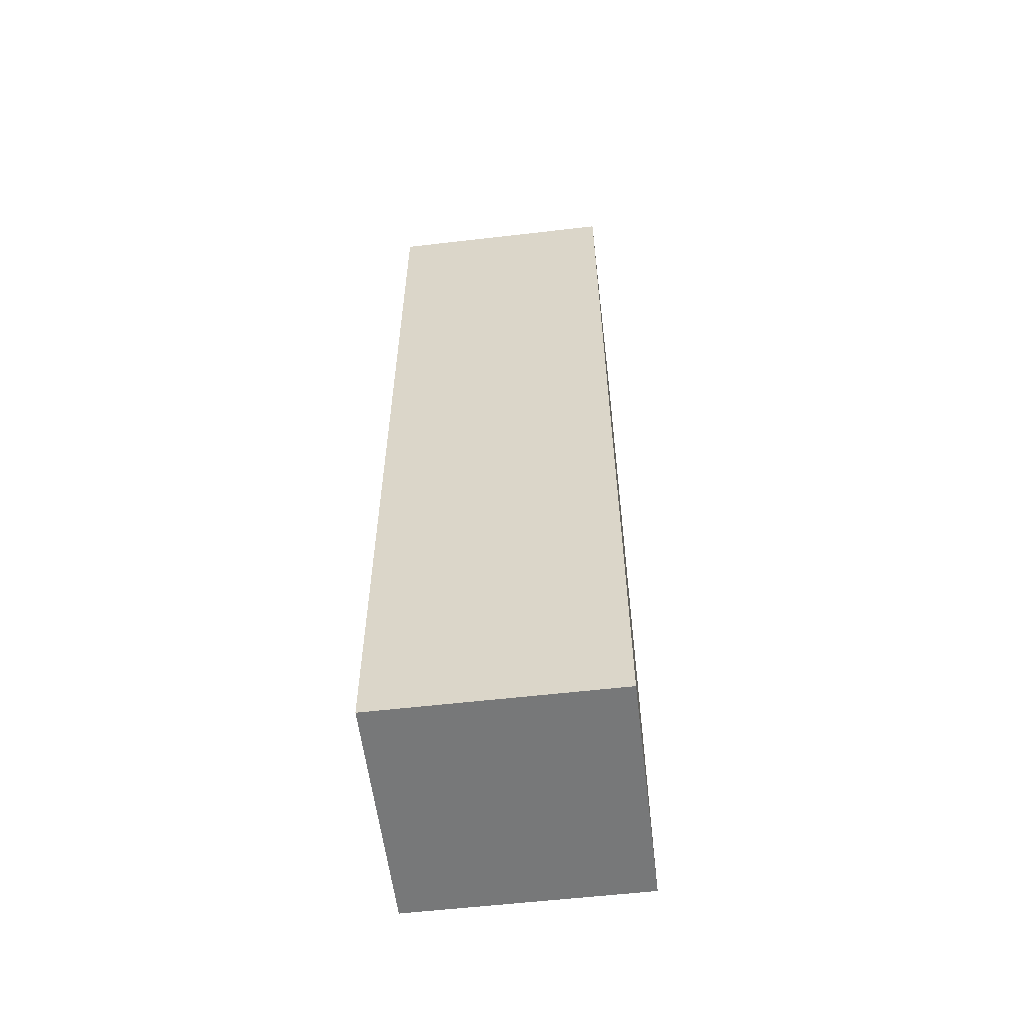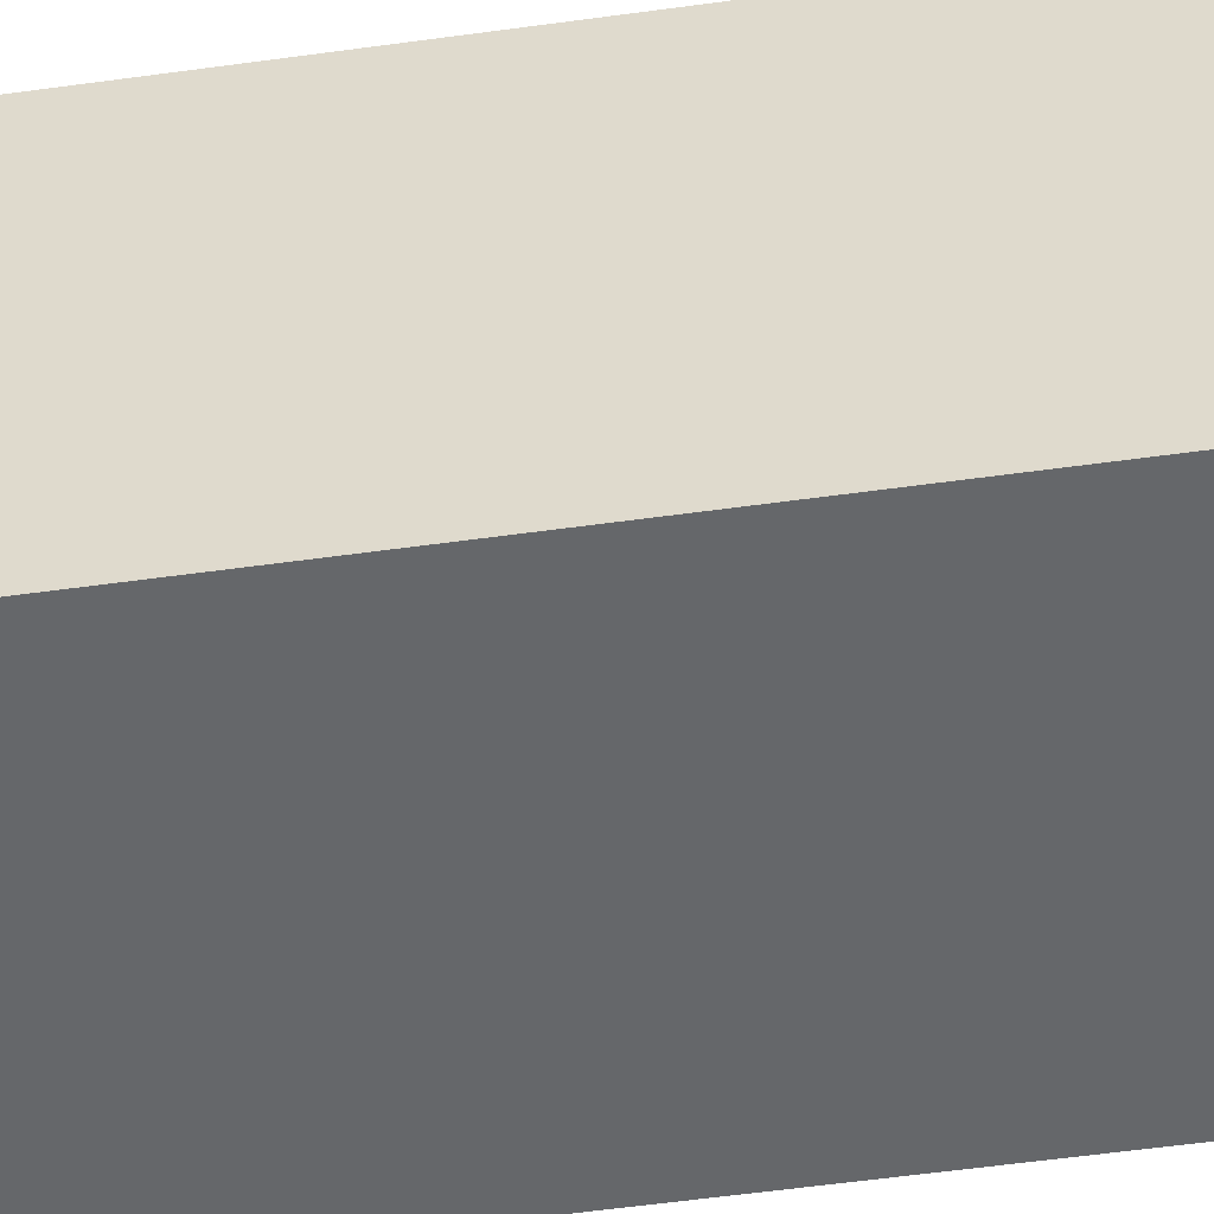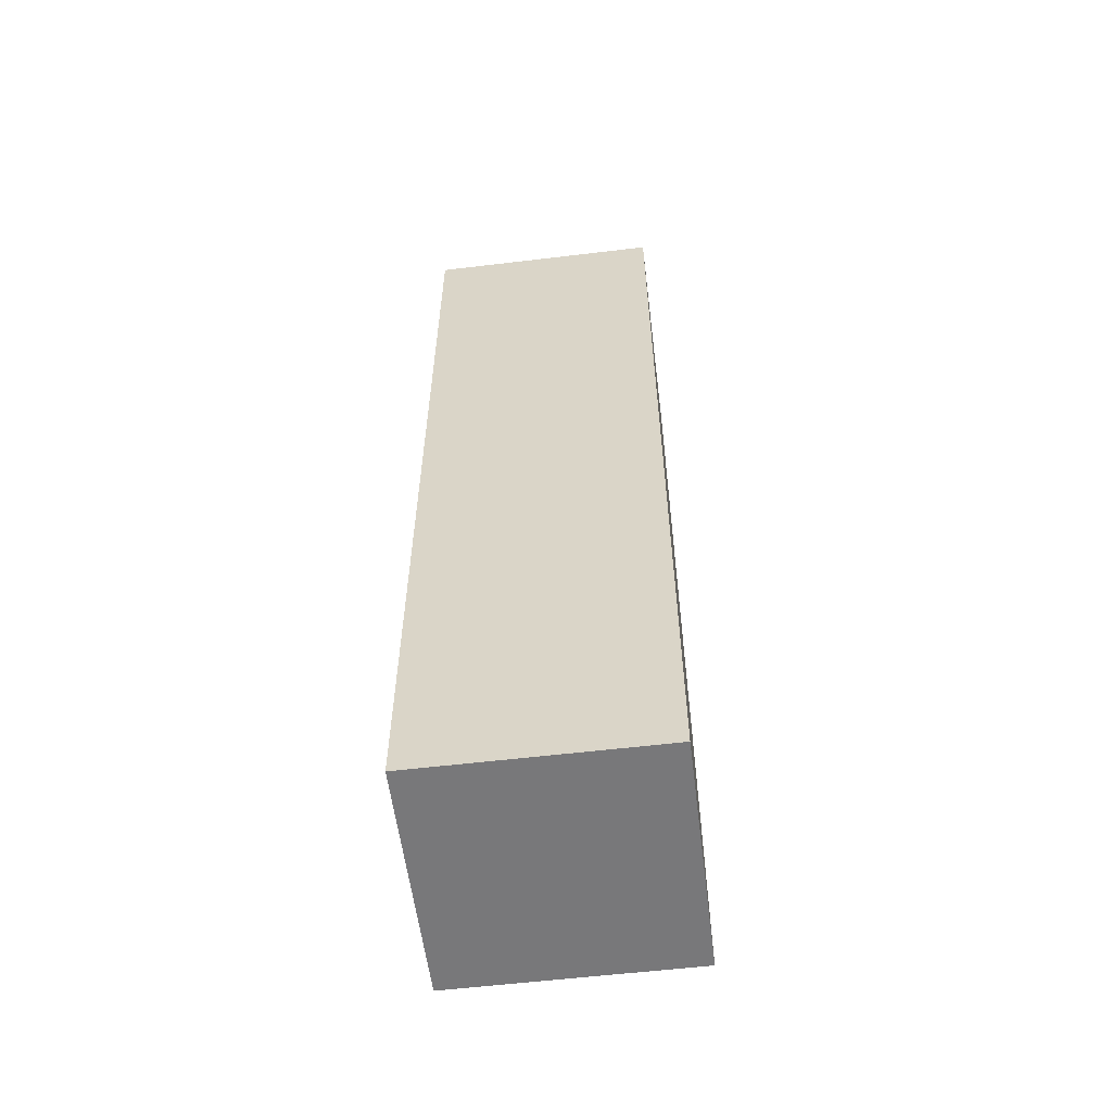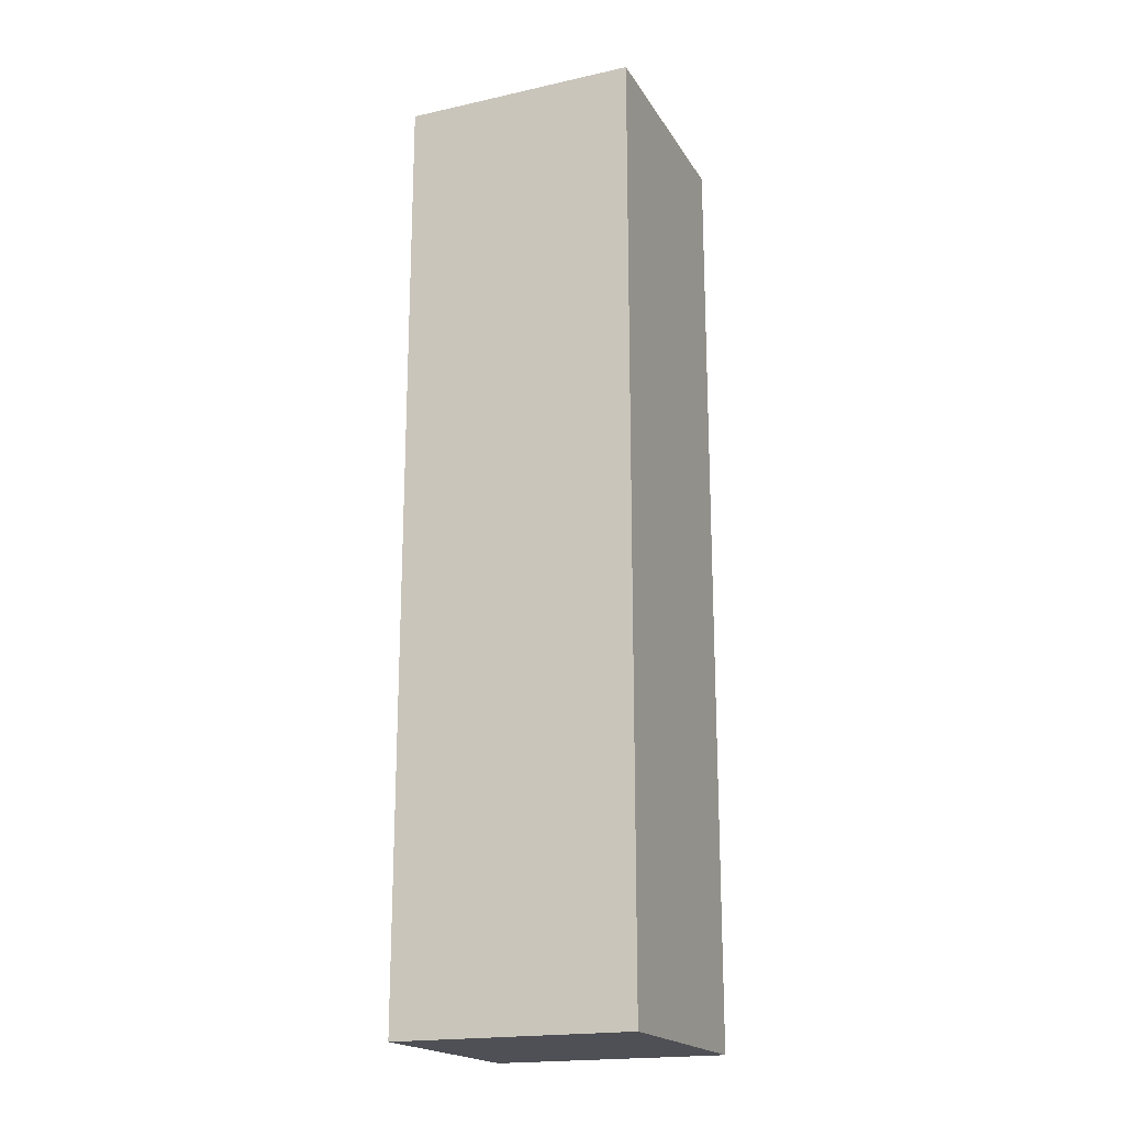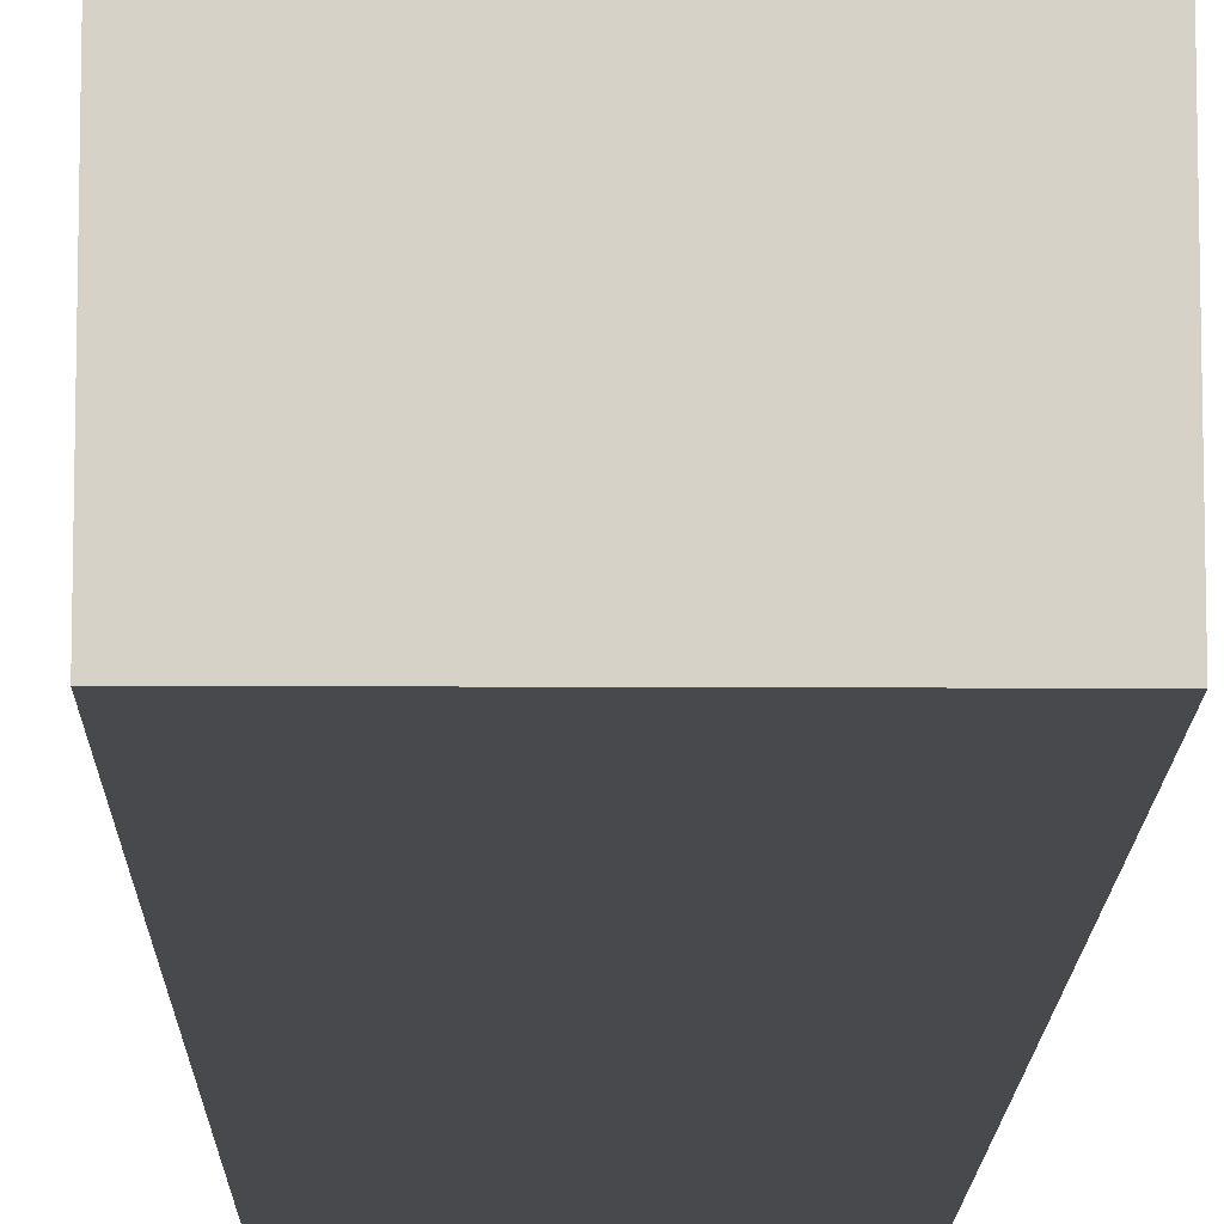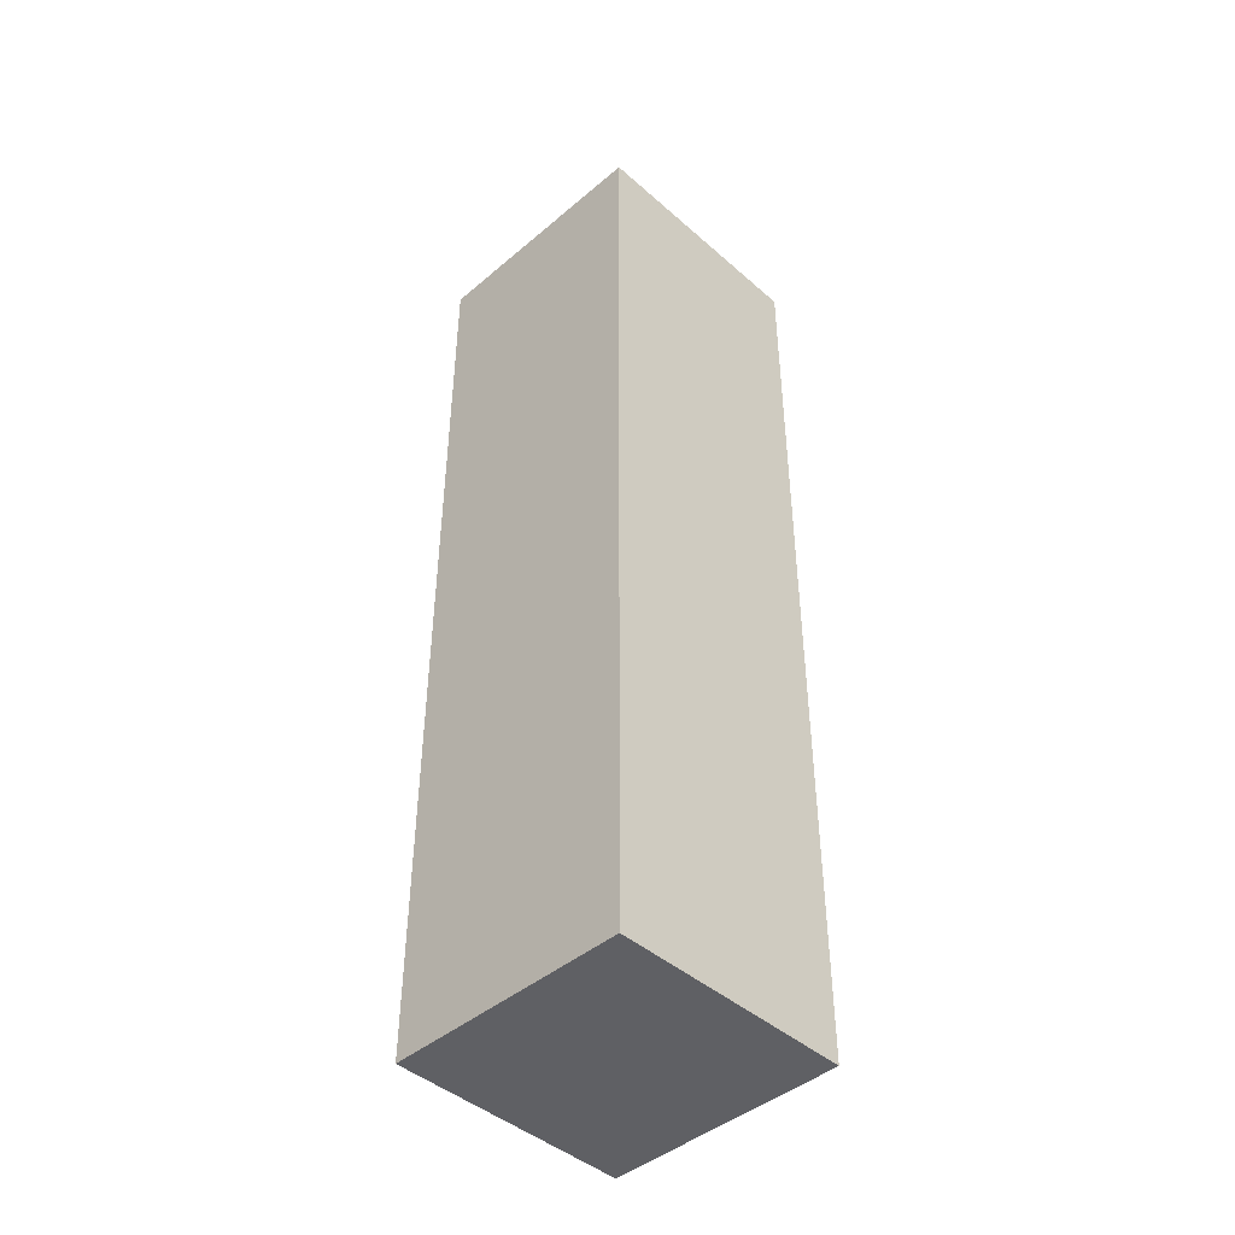
<metadata>
{"format":"obj","ext":"obj","renderer":"f3d","projection":"perspective","resolution":1024,"background":"white","views":[{"elev":-57.3,"azim":6.9,"up":"+Z"},{"elev":-52.0,"azim":98.7,"up":"+Y"},{"elev":-57.6,"azim":7.1,"up":"+Z"},{"elev":-19.3,"azim":-67.4,"up":"+Z"},{"elev":-12.2,"azim":179.3,"up":"+Y"},{"elev":-44.5,"azim":-135.5,"up":"+Z"}]}
</metadata>
<code>
o ShapeBox
v -0.025 -0.025 0
v -0.025 0.025 0
v 0.025 0.025 0
v 0.025 -0.025 -0
v -0.025 -0.025 0.2
v -0.025 0.025 0.2
v 0.025 0.025 0.2
v 0.025 -0.025 0.2
g ShapeBox_ShapeBox_Shape
f 5 6 2 1
f 6 7 3 2
f 7 8 4 3
f 8 5 1 4
f 1 2 3 4
f 8 7 6 5

</code>
